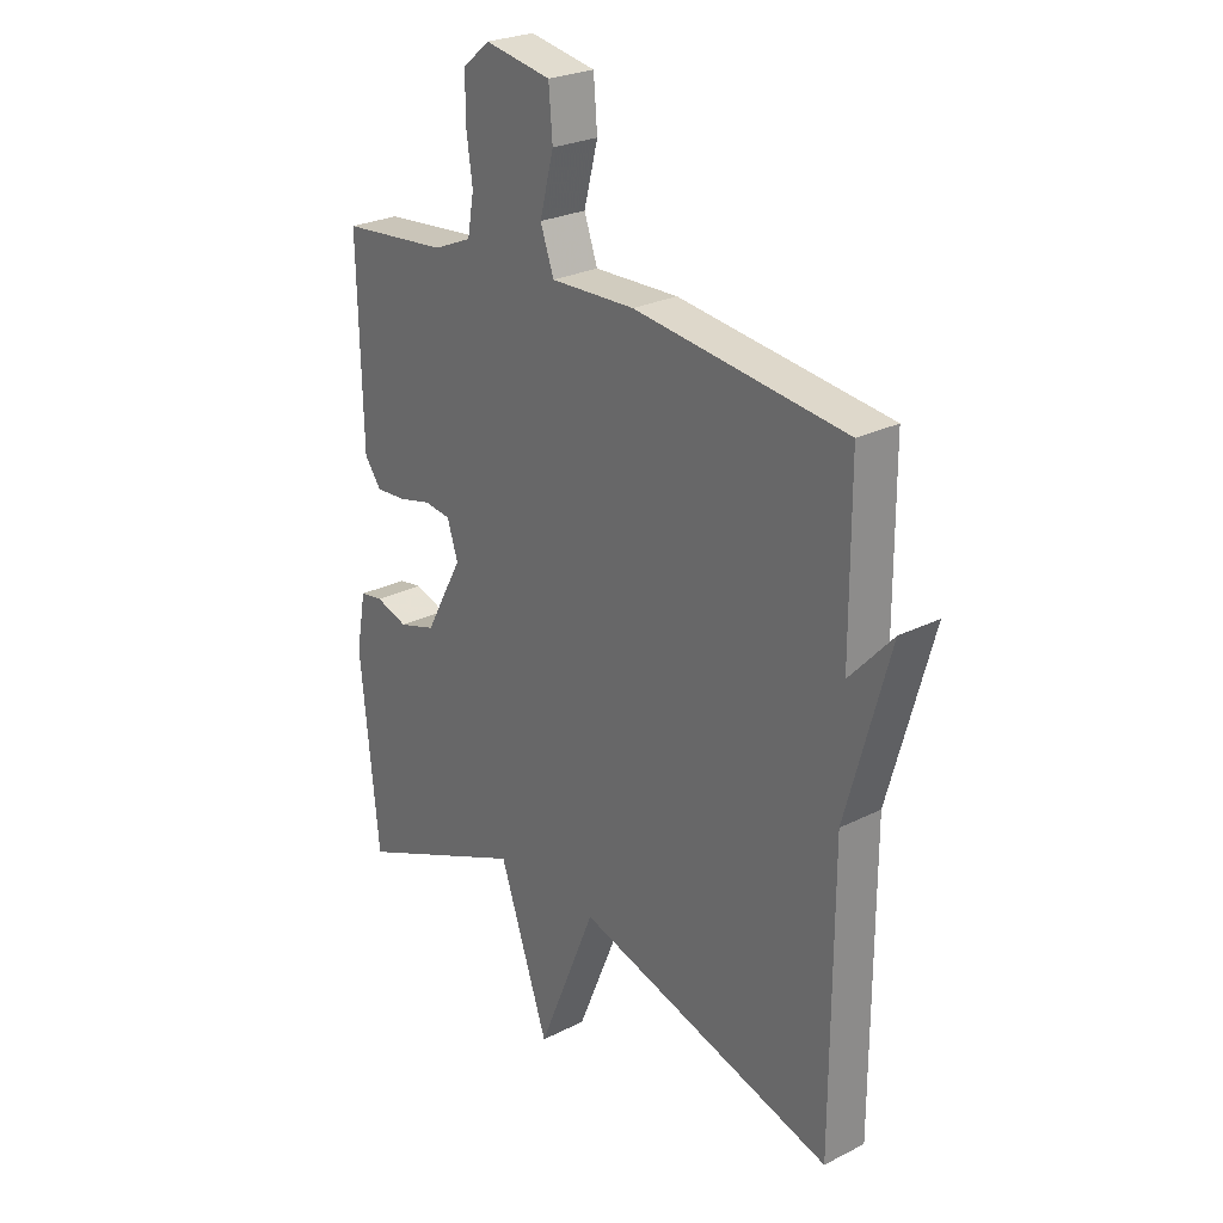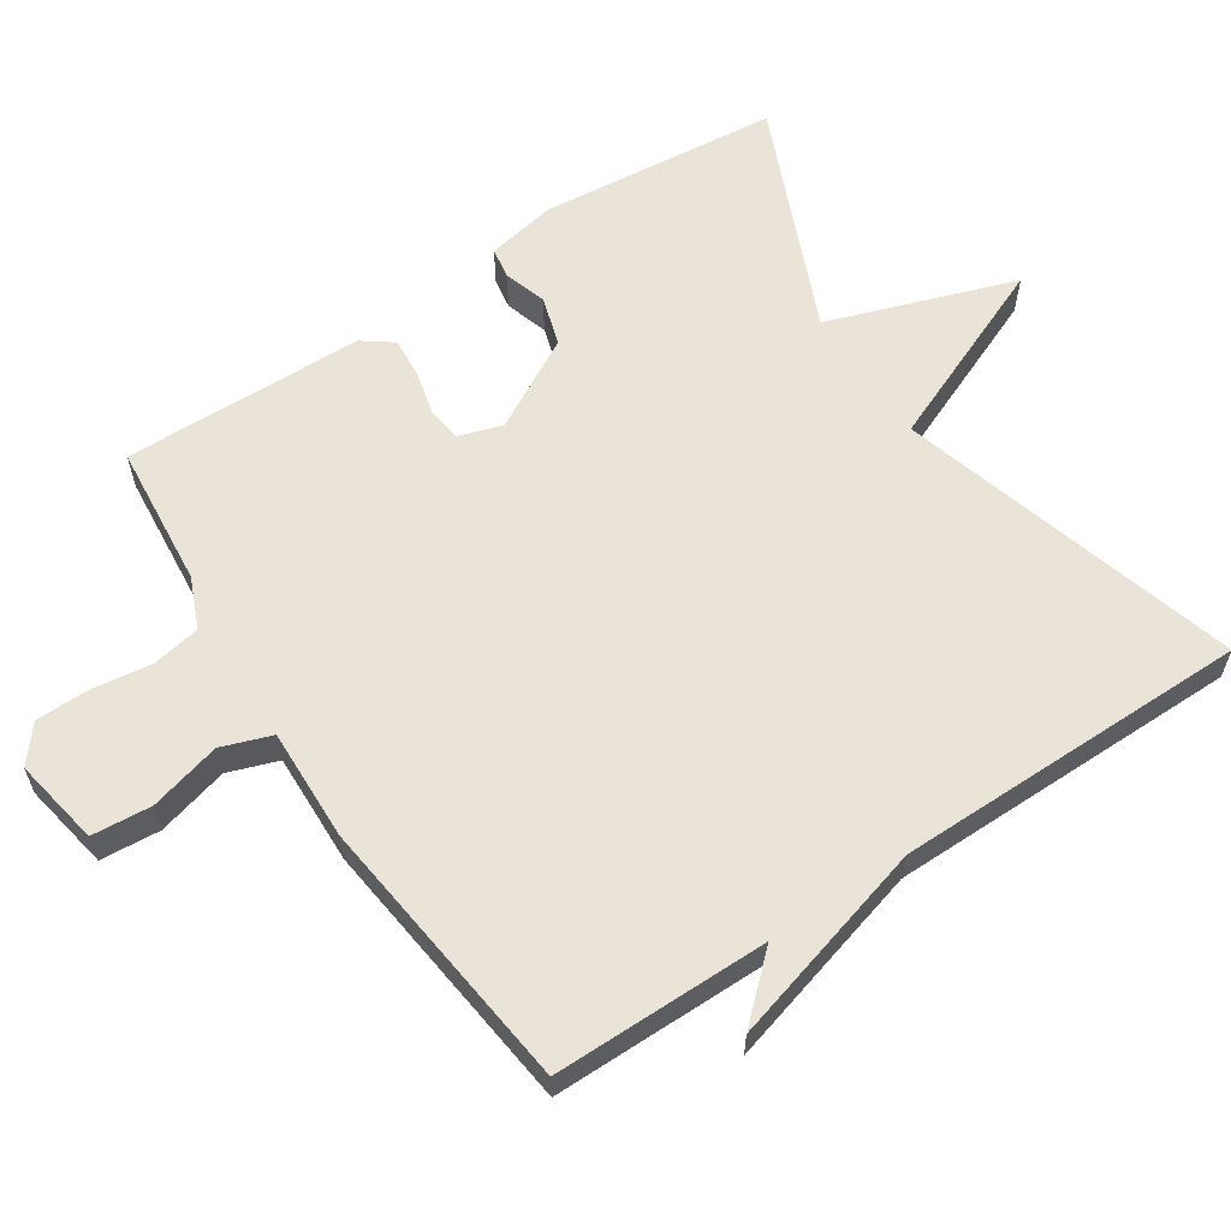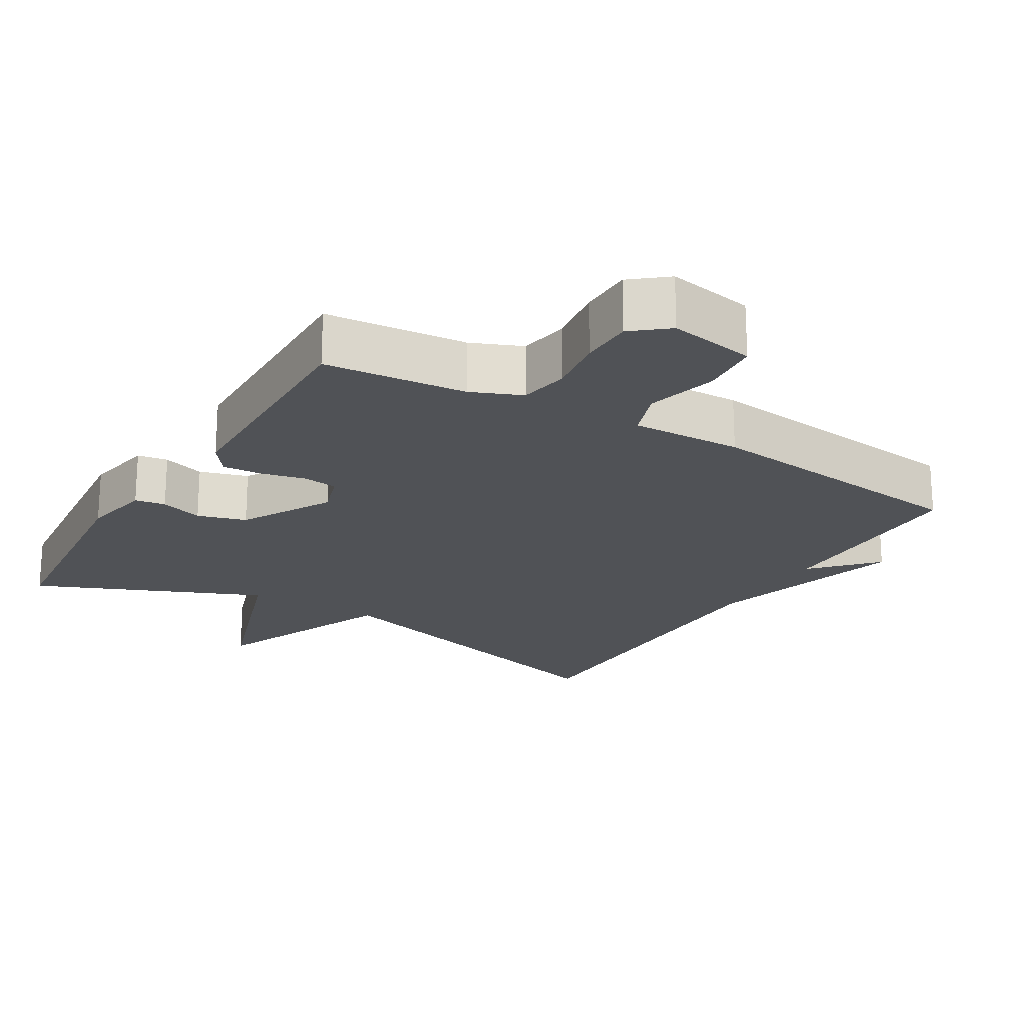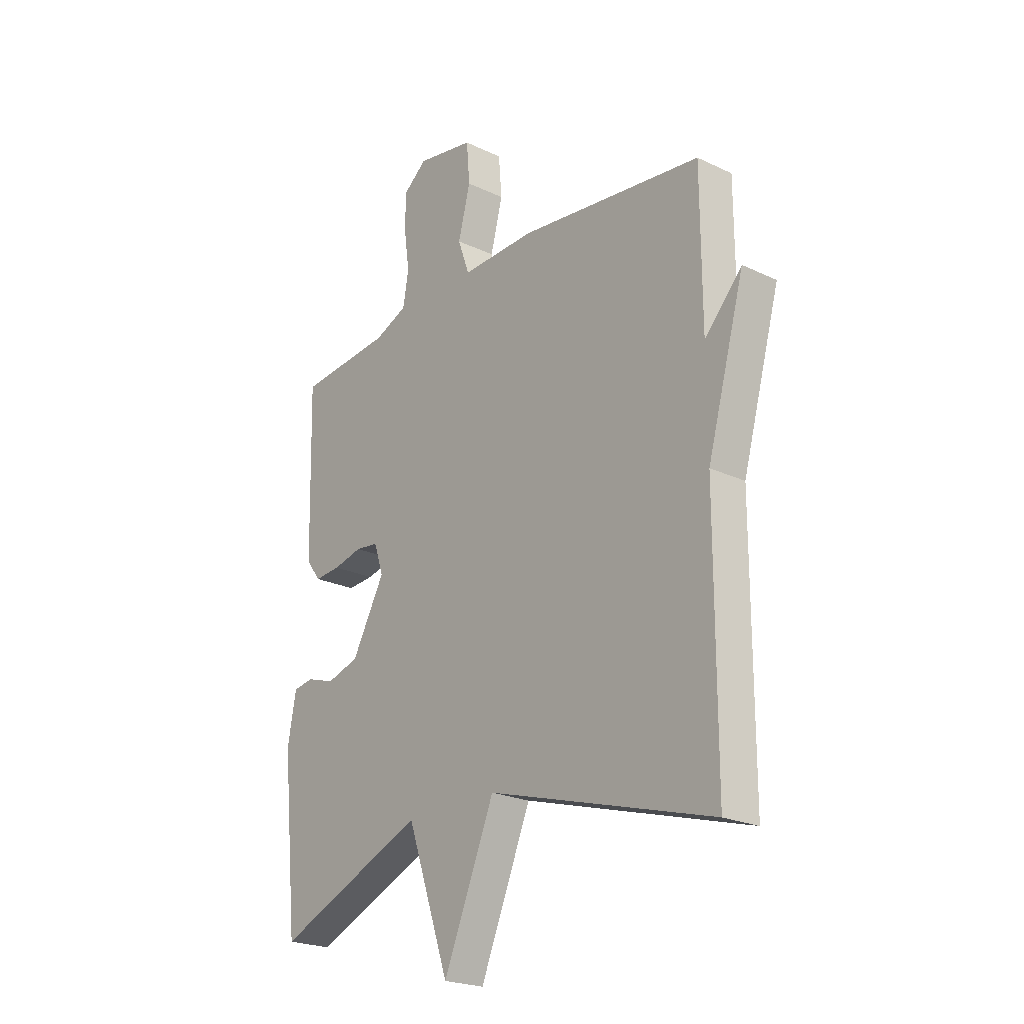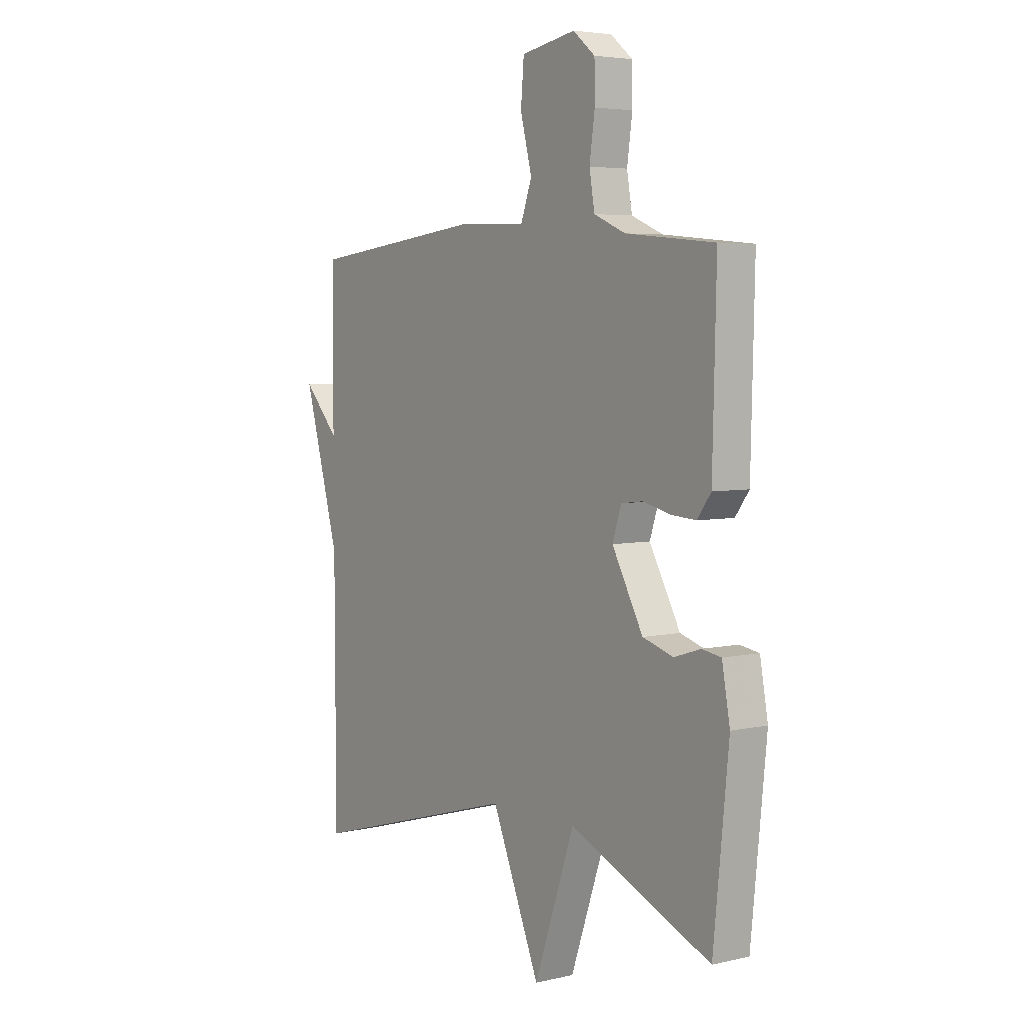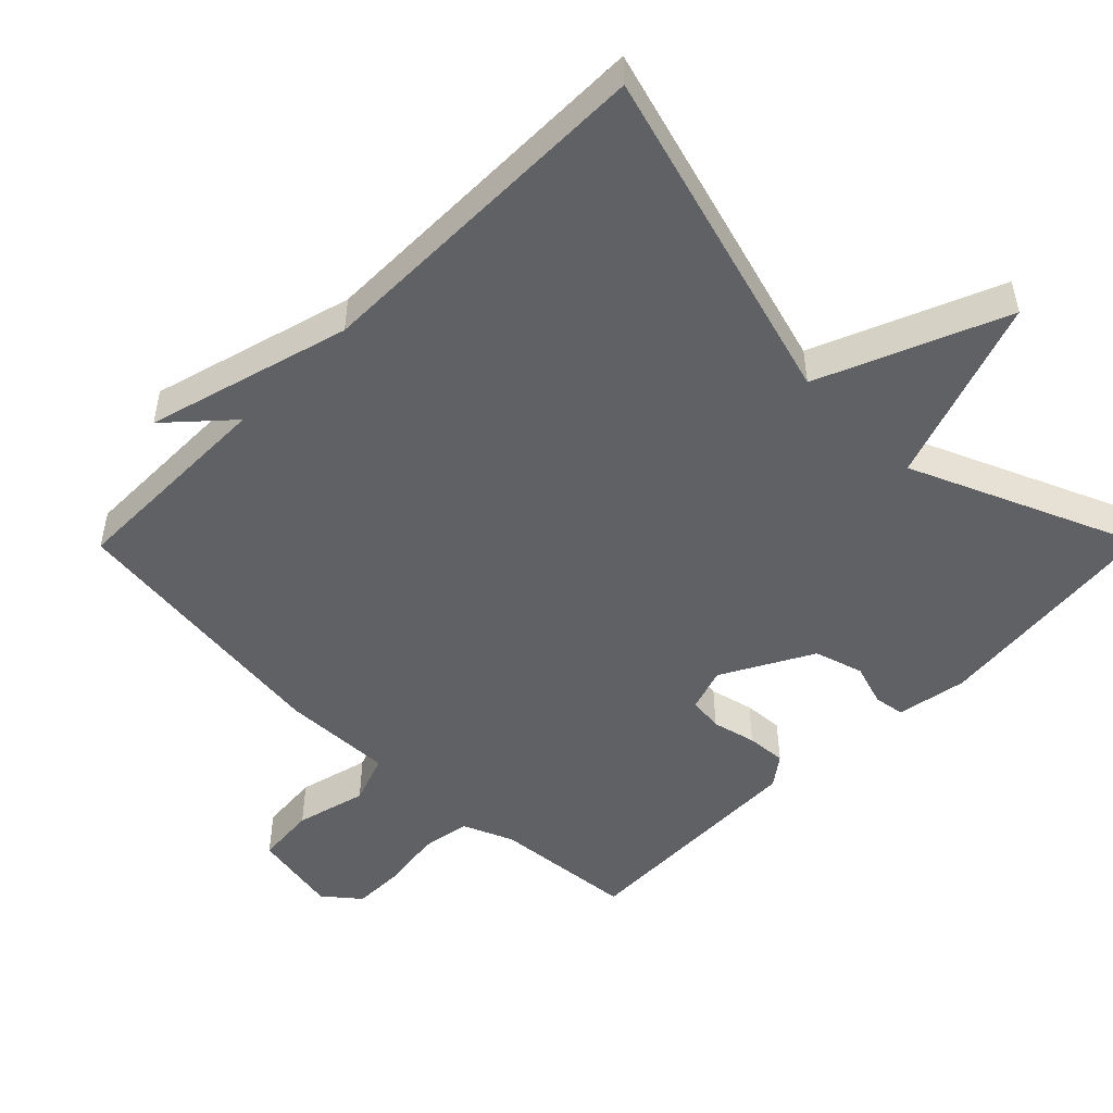
<metadata>
{"format":"obj","ext":"obj","renderer":"f3d","projection":"perspective","resolution":1024,"background":"white","views":[{"elev":25.7,"azim":51.1,"up":"+Z"},{"elev":60.8,"azim":56.5,"up":"+Y"},{"elev":-20.8,"azim":-31.1,"up":"+Y"},{"elev":-22.7,"azim":50.8,"up":"+Z"},{"elev":4.8,"azim":-125.9,"up":"+Z"},{"elev":-50.1,"azim":135.3,"up":"+Y"}]}
</metadata>
<code>
v 0.5 0.07 -0.5
v 0.02 0.07 -0.363
v -0.089 0.07 -0.625
v -0.18 0.07 -0.363
v -0.5 0.07 -0.5
v -0.534 0.07 -0.165
v -0.516 0.07 -0.066
v -0.473 0.07 -0.059
v -0.413 0.07 -0.078
v -0.344 0.07 -0.057
v -0.274 0.07 0.071
v -0.294 0.07 0.132
v -0.343 0.07 0.138
v -0.405 0.07 0.123
v -0.461 0.07 0.119
v -0.492 0.07 0.161
v -0.5 0.07 0.5
v -0.3 0.07 0.519
v -0.229 0.07 0.549
v -0.217 0.07 0.618
v -0.229 0.07 0.702
v -0.228 0.07 0.776
v -0.178 0.07 0.817
v -0.055 0.07 0.795
v -0.048 0.07 0.711
v -0.074 0.07 0.611
v -0.049 0.07 0.541
v 0.108 0.07 0.546
v 0.5 0.07 0.5
v 0.501 0.07 0.198
v 0.581 0.07 0.285
v 0.501 0.07 -0.002
v 0.5 0 -0.5
v 0.02 0 -0.363
v -0.089 0 -0.625
v -0.18 0 -0.363
v -0.5 0 -0.5
v -0.534 0 -0.165
v -0.516 0 -0.066
v -0.473 0 -0.059
v -0.413 0 -0.078
v -0.344 0 -0.057
v -0.274 0 0.071
v -0.294 0 0.132
v -0.343 0 0.138
v -0.405 0 0.123
v -0.461 0 0.119
v -0.492 0 0.161
v -0.5 0 0.5
v -0.3 0 0.519
v -0.229 0 0.549
v -0.217 0 0.618
v -0.229 0 0.702
v -0.228 0 0.776
v -0.178 0 0.817
v -0.055 0 0.795
v -0.048 0 0.711
v -0.074 0 0.611
v -0.049 0 0.541
v 0.108 0 0.546
v 0.5 0 0.5
v 0.501 0 0.198
v 0.581 0 0.285
v 0.501 0 -0.002
f 30 31 32
f 32 1 2
f 30 32 2
f 29 30 2
f 28 29 2
f 27 28 2
f 2 3 4
f 27 2 4
f 26 27 4
f 24 25 26
f 23 24 26
f 22 23 26
f 21 22 26
f 20 21 26
f 19 20 26 4
f 18 19 4
f 16 17 18
f 15 16 18
f 14 15 18
f 13 14 18
f 12 13 18
f 11 12 18
f 11 18 4
f 10 11 4 5
f 9 10 5 6
f 6 7 8 9
f 64 63 62
f 34 33 64
f 34 64 62
f 34 62 61
f 34 61 60
f 34 60 59
f 36 35 34
f 36 34 59
f 36 59 58
f 58 57 56
f 58 56 55
f 58 55 54
f 58 54 53
f 58 53 52
f 36 58 52 51
f 36 51 50
f 50 49 48
f 50 48 47
f 50 47 46
f 50 46 45
f 50 45 44
f 50 44 43
f 36 50 43
f 37 36 43 42
f 38 37 42 41
f 41 40 39 38
f 1 33 34 2
f 2 34 35 3
f 3 35 36 4
f 4 36 37 5
f 5 37 38 6
f 6 38 39 7
f 7 39 40 8
f 8 40 41 9
f 9 41 42 10
f 10 42 43 11
f 11 43 44 12
f 12 44 45 13
f 13 45 46 14
f 14 46 47 15
f 15 47 48 16
f 16 48 49 17
f 17 49 50 18
f 18 50 51 19
f 19 51 52 20
f 20 52 53 21
f 21 53 54 22
f 22 54 55 23
f 23 55 56 24
f 24 56 57 25
f 25 57 58 26
f 26 58 59 27
f 27 59 60 28
f 28 60 61 29
f 29 61 62 30
f 30 62 63 31
f 31 63 64 32
f 32 64 33 1

</code>
